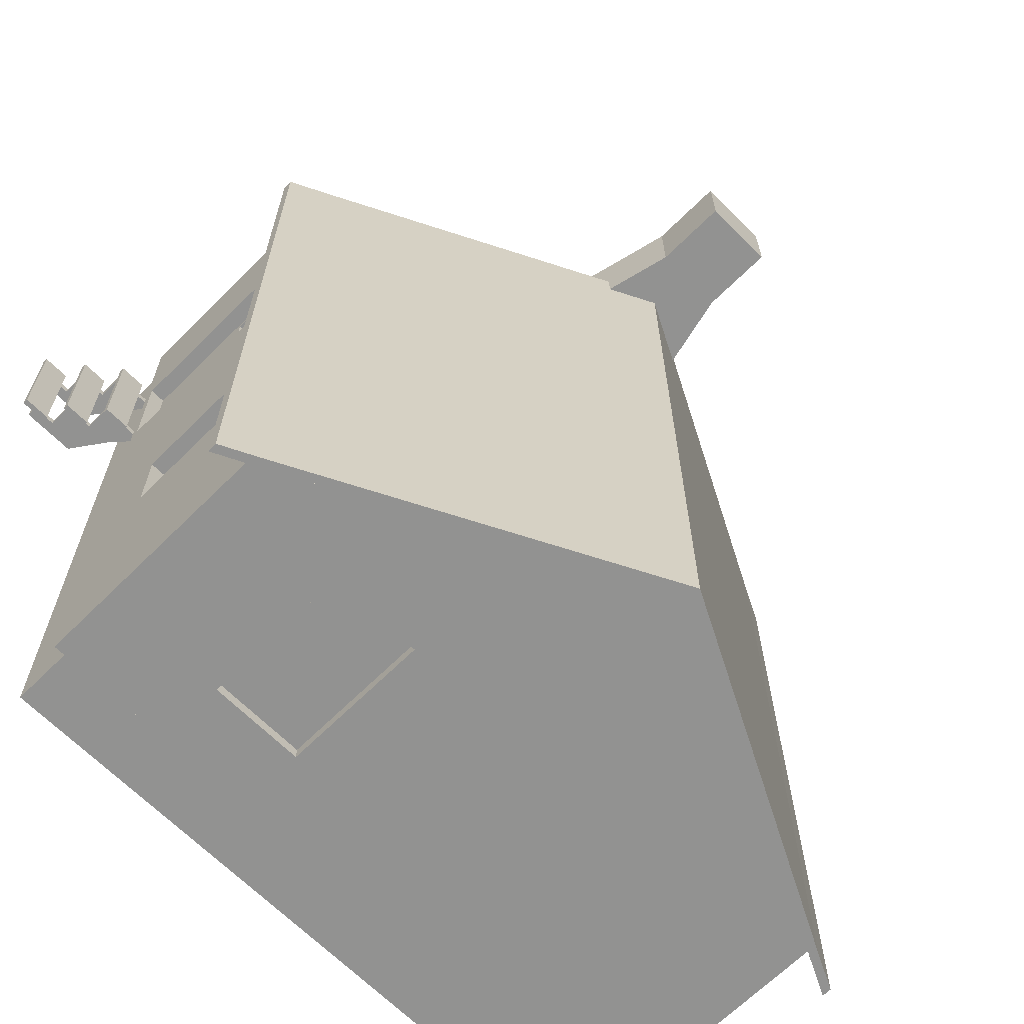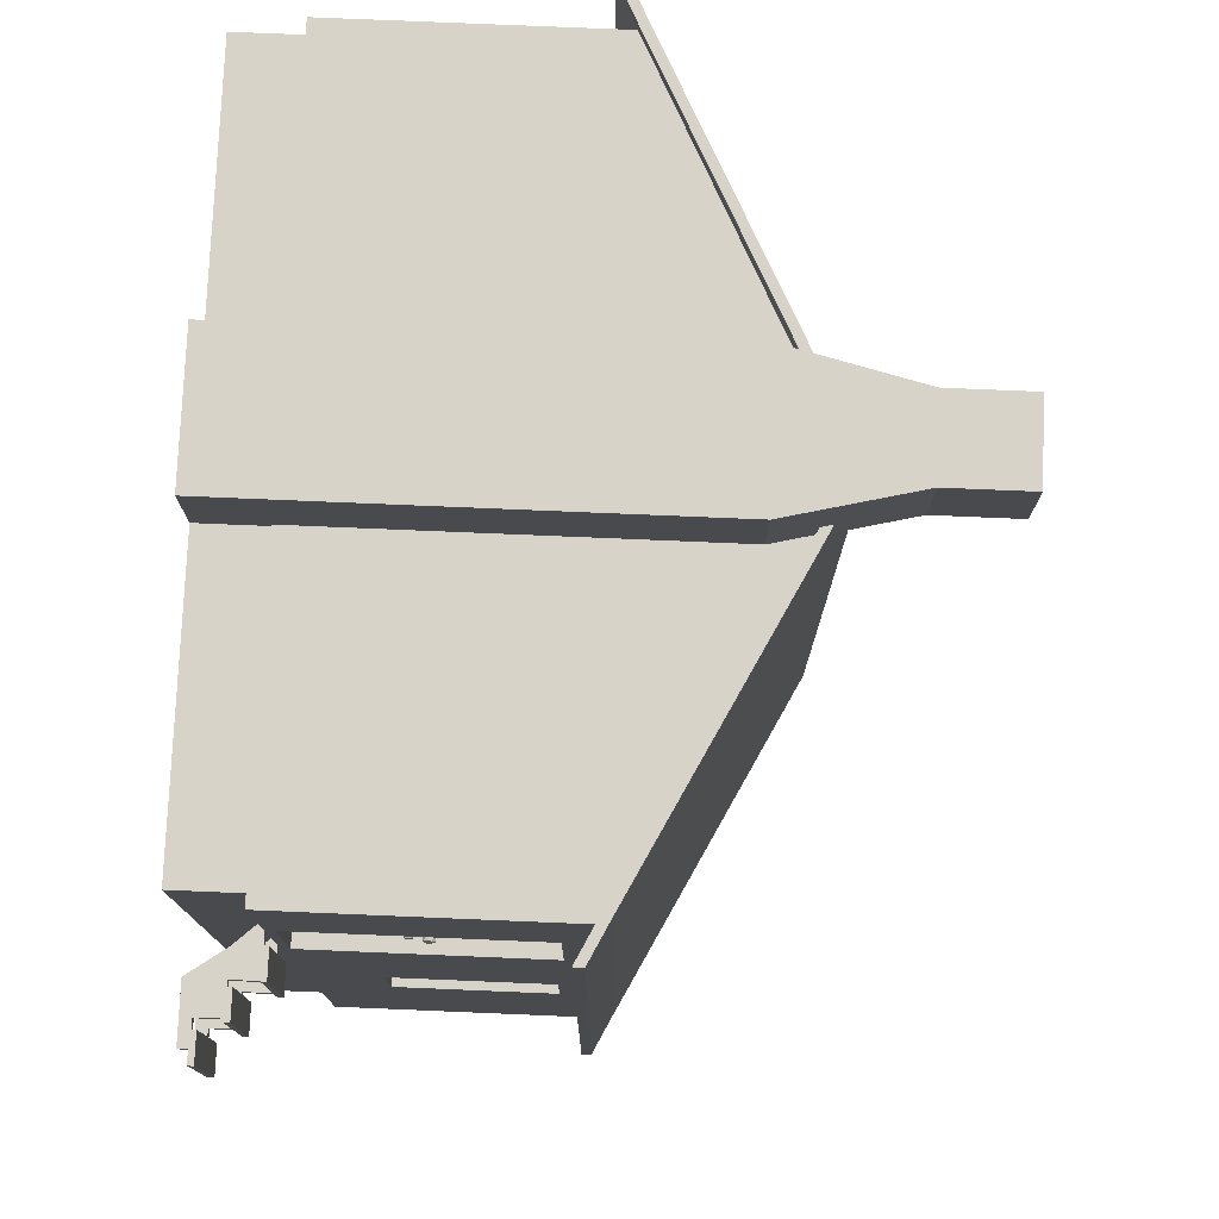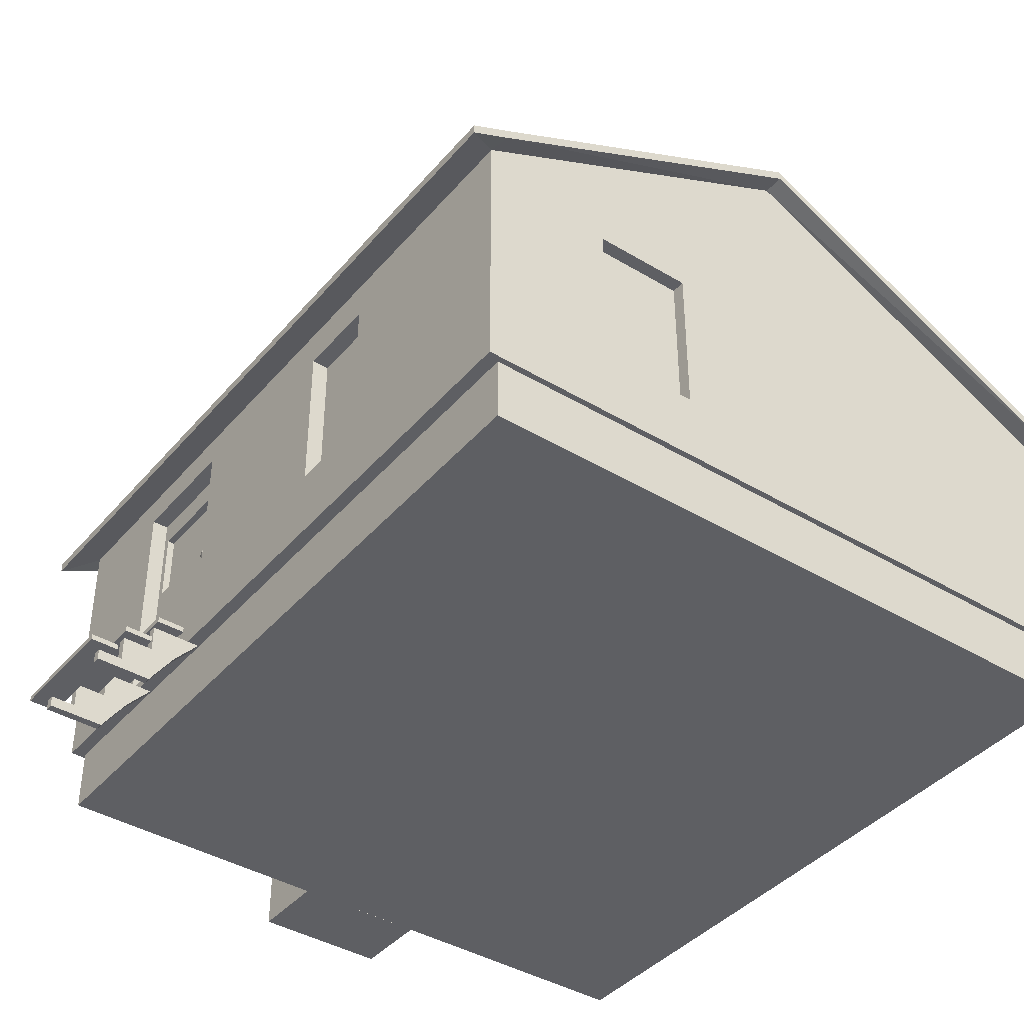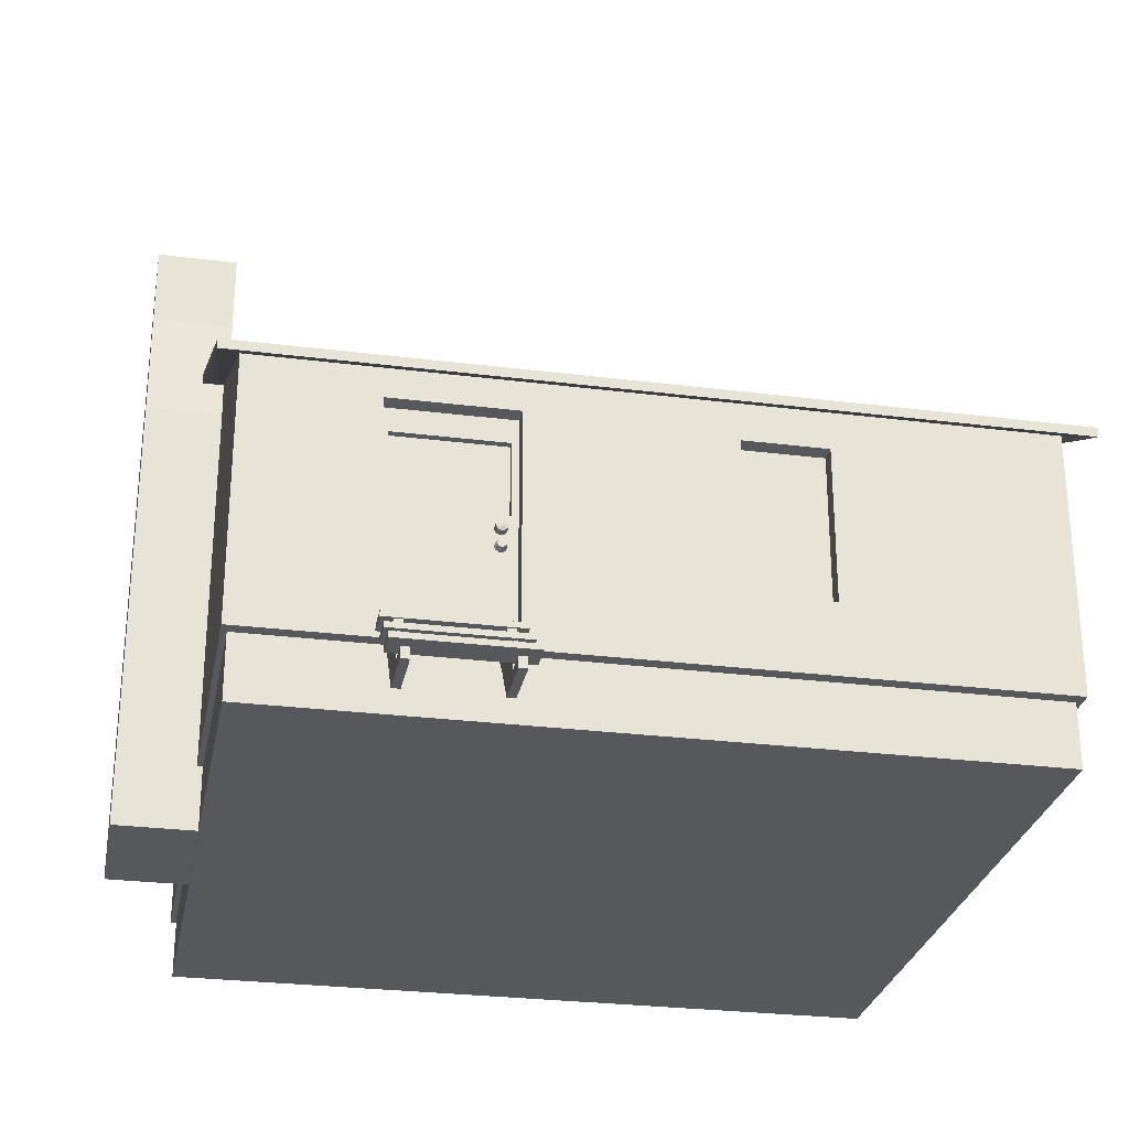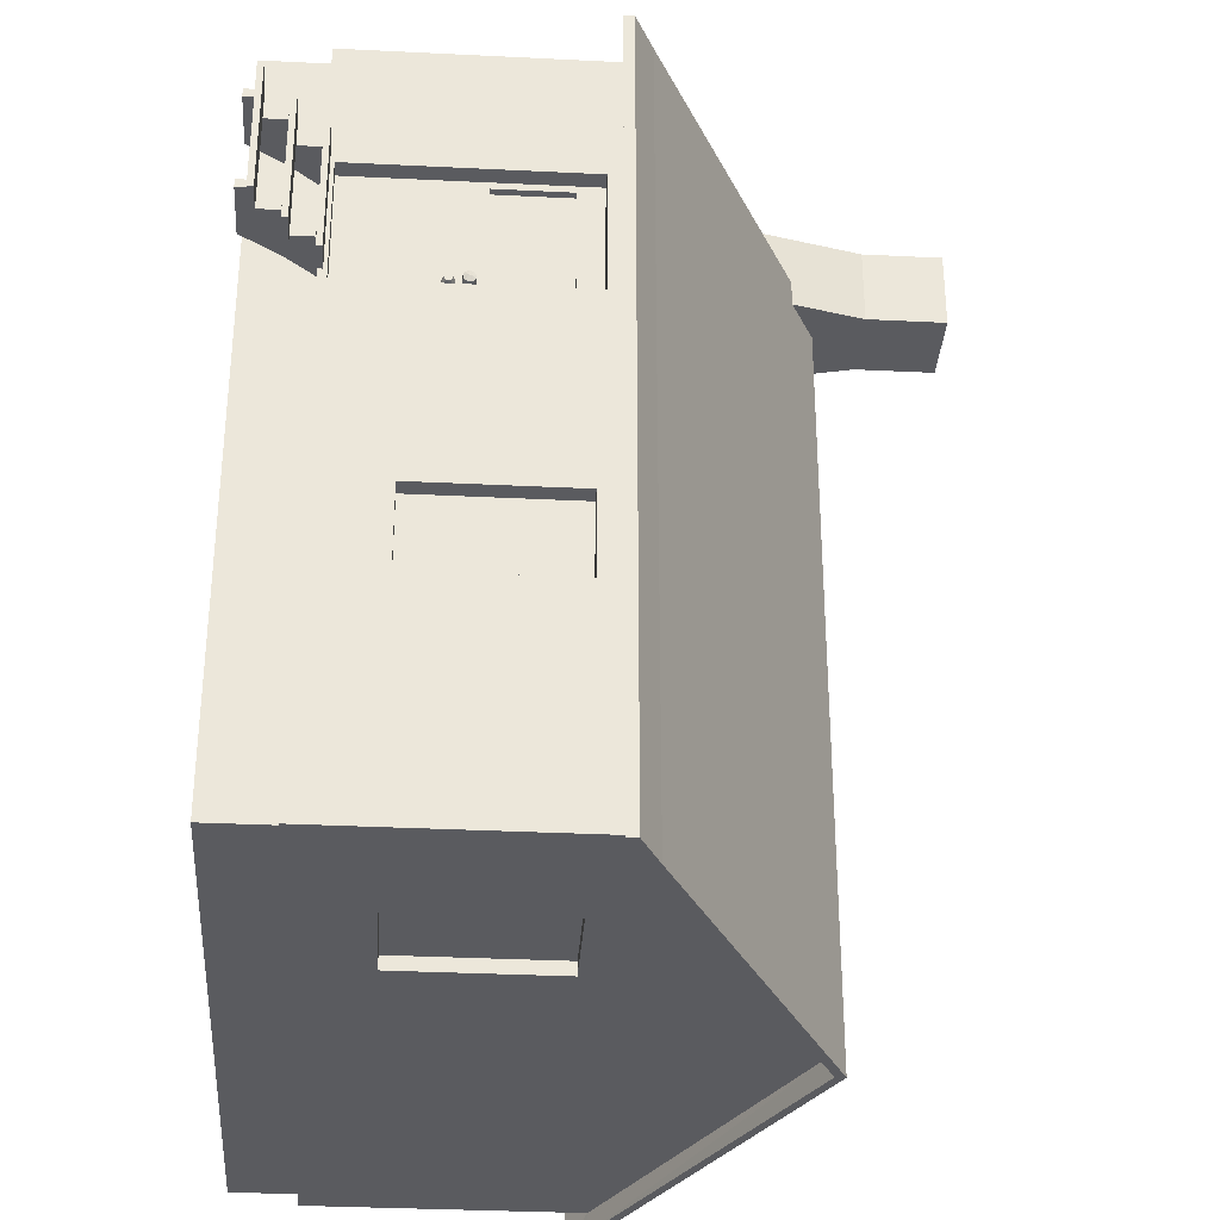
<metadata>
{"format":"obj","ext":"obj","renderer":"f3d","projection":"perspective","resolution":1024,"background":"white","views":[{"elev":-66.3,"azim":-45.1,"up":"+Y"},{"elev":77.0,"azim":-87.6,"up":"+Y"},{"elev":-40.6,"azim":-36.4,"up":"+Z"},{"elev":-28.0,"azim":-100.8,"up":"+Z"},{"elev":-33.2,"azim":-93.9,"up":"+Y"}]}
</metadata>
<code>
v 81.43 278.9 565.9
v 81.43 278.9 576.9
v 475.7 278.9 376.1
v 475.7 278.9 365.1
v 81.43 255.2 565.9
v 479.4 255.2 365.1
v 518.3 252.7 355
v 518.3 252.7 344
v 518.3 278.9 344
v 518.3 278.9 355
v 518.3 -163.4 355
v 460 97.84 141.1
v 460 97.84 331.6
v 460 -8.58 331.6
v 460 -8.58 141.1
v 518.3 -163.4 344
v 479.4 -163.4 365.1
v 475.7 -605.7 376.1
v 81.43 -605.7 576.9
v 81.43 -605.7 565.9
v 475.7 -605.7 365.1
v 81.43 -582.4 565.9
v 479.4 -582.4 365.1
v 518.3 -579.5 355
v 518.3 -605.7 355
v 518.3 -605.7 344
v 518.3 -579.5 344
v 460 -244.3 322.2
v 460 -336.1 322.2
v 460 -336.1 243.5
v 460 -244.3 243.5
v 479.4 255.2 70.92
v 479.4 -163.4 70.92
v 465.2 -163.4 70.92
v 465.2 249.1 70.92
v 479.4 -582.4 70.92
v 465.2 -575.9 70.92
v 81.43 -582.4 70.92
v 81.43 -575.9 70.92
v 465.2 -163.4 -0.1064
v 465.2 249.1 -0.1064
v 465.2 -575.9 -0.1064
v 81.43 -575.9 -0.1064
v 479.4 255.2 340.4
v 81.43 249.1 -0.1064
v 479.4 -582.4 340.4
v 81.43 255.2 70.92
v 81.43 249.1 70.92
v -312.9 278.9 365.1
v -312.9 278.9 376.1
v -316.8 255.2 365.1
v -355.5 252.7 355
v -355.5 278.9 355
v -355.5 278.9 344
v -355.5 252.7 344
v -355.5 -163.4 355
v -290 -16.5 304.7
v -290 105.8 304.7
v -290 105.8 223.2
v -290 -16.5 223.2
v -355.5 -163.4 344
v -316.8 -163.4 365.1
v -312.9 -605.7 376.1
v -312.9 -605.7 365.1
v -316.8 -582.4 365.1
v -355.5 -579.5 355
v -355.5 -579.5 344
v -355.5 -605.7 344
v -355.5 -605.7 355
v -298.1 -336.2 150.2
v -298.1 -336.2 322.5
v -298.1 -244.2 322.5
v -298.1 -244.2 150.2
v -316.8 255.2 70.92
v -302.3 249.1 70.92
v -302.3 -163.4 70.92
v -316.8 -163.4 70.92
v -302.3 -575.9 70.92
v -316.8 -582.4 70.92
v -302.3 249.1 -0.1064
v -302.3 -163.4 -0.1064
v -302.3 -575.9 -0.1064
v -316.8 255.2 340.4
v -61.22 -567.7 149.8
v -61.22 -567.7 322.9
v -170.2 -567.7 322.9
v -170.2 -567.7 149.8
v -316.8 -582.4 340.4
v -170.2 -582.4 149.8
v -170.2 -582.4 322.9
v -61.22 -582.4 149.8
v -61.22 -582.4 322.9
v 479.4 -244.3 243.5
v 479.4 -336.1 243.5
v 479.4 -244.3 322.2
v 479.4 -336.1 322.2
v 479.4 97.84 331.6
v 479.4 97.84 141.1
v 479.4 -8.58 331.6
v 479.4 -8.58 141.1
v -316.8 -336.2 322.5
v -316.8 -336.2 150.2
v -316.8 -244.2 322.5
v -316.8 -244.2 150.2
v -316.8 -24.08 79.89
v -316.8 113.3 79.89
v -316.8 -24.08 331.4
v -316.8 113.3 331.4
v -298.1 -24.08 79.89
v -298.1 113.3 79.89
v -298.1 -24.08 331.4
v -298.1 113.3 331.4
v -298.1 -16.5 223.2
v -298.1 105.8 223.2
v -298.1 -16.5 304.7
v -298.1 105.8 304.7
v 166.4 338.3 1.5e-05
v 166.4 249.4 1.5e-05
v 13.33 249.4 1.5e-05
v 13.33 338.3 1.5e-05
v 133.1 338.3 716.9
v 46.65 338.3 716.9
v 46.65 249.4 716.9
v 133.1 249.4 716.9
v 13.33 338.3 492.3
v 166.4 338.3 492.3
v 13.33 249.4 492.3
v 166.4 249.4 492.3
v 46.65 338.3 629.5
v 133.1 338.3 629.5
v 46.65 249.4 629.5
v 133.1 249.4 629.5
v -350.6 92.86 12.14
v -382.8 92.86 0.1628
v -358.9 92.86 0.1628
v -382.8 102 0.1628
v -350.6 102 12.14
v -358.9 102 0.1628
v -421.4 92.86 12.14
v -421.4 102 12.14
v -421.4 102 0.1628
v -421.4 92.86 0.1628
v -359.9 92.86 70.18
v -304 92.86 70.18
v -304 102 70.18
v -359.9 102 70.18
v -330.7 92.86 40.47
v -330.7 102 40.47
v -359.9 92.86 40.47
v -359.9 102 40.47
v -393.8 92.86 40.47
v -393.8 102 40.47
v -393.8 102 12.14
v -393.8 92.86 12.14
v -393.8 102 0.1628
v -393.8 92.86 0.1628
v -330.1 -24.73 70.45
v -330.1 -24.73 76.64
v -361.5 -24.73 76.64
v -361.5 -24.73 70.45
v -330.1 114.6 70.45
v -361.5 114.6 70.45
v -361.5 114.6 76.64
v -330.1 114.6 76.64
v -367 -24.73 40.93
v -367 -24.73 47.12
v -398.5 -24.73 47.12
v -398.5 -24.73 40.93
v -367 114.6 40.93
v -398.5 114.6 40.93
v -398.5 114.6 47.12
v -367 114.6 47.12
v -405.5 -24.73 12.23
v -405.5 -24.73 18.42
v -436.9 -24.73 18.42
v -436.9 -24.73 12.23
v -405.5 114.6 12.23
v -436.9 114.6 12.23
v -436.9 114.6 18.42
v -405.5 114.6 18.42
v -350.6 -12.99 12.14
v -382.8 -12.99 0.1628
v -358.9 -12.99 0.1628
v -382.8 -3.85 0.1628
v -350.6 -3.85 12.14
v -358.9 -3.85 0.1628
v -421.4 -12.99 12.14
v -421.4 -3.85 12.14
v -421.4 -3.85 0.1628
v -421.4 -12.99 0.1628
v -359.9 -12.99 70.18
v -304 -12.99 70.18
v -304 -3.85 70.18
v -359.9 -3.85 70.18
v -330.7 -12.99 40.47
v -330.7 -3.85 40.47
v -359.9 -12.99 40.47
v -359.9 -3.85 40.47
v -393.8 -12.99 40.47
v -393.8 -3.85 40.47
v -393.8 -3.85 12.14
v -393.8 -12.99 12.14
v -393.8 -3.85 0.1628
v -393.8 -12.99 0.1628
v -297 -13.58 207.6
v -297 -12.25 211.7
v -306.9 -11.76 211.4
v -306.9 -12.97 207.6
v -297 -8.762 214.3
v -306.9 -8.574 213.7
v -297 -4.451 214.3
v -306.9 -4.639 213.7
v -297 -0.963 211.7
v -306.9 -1.455 211.4
v -297 0.3692 207.6
v -306.9 -0.239 207.6
v -297 -0.963 203.5
v -306.9 -1.455 203.9
v -297 -4.451 201
v -306.9 -4.639 201.6
v -297 -8.762 201
v -306.9 -8.574 201.6
v -297 -12.25 203.5
v -306.9 -11.76 203.9
v -308.8 -6.793 208.9
v -308.8 -6.419 205.8
v -297 -13.58 188.5
v -297 -12.25 192.6
v -304.8 -10.08 191
v -304.8 -10.9 188.5
v -297 -8.762 195.1
v -304.8 -7.934 192.6
v -297 -4.451 195.1
v -304.8 -5.278 192.6
v -297 -0.963 192.6
v -304.8 -3.129 191
v -297 0.3692 188.5
v -304.8 -2.309 188.5
v -297 -0.963 184.4
v -304.8 -3.129 185.9
v -297 -4.451 181.8
v -304.8 -6.457 184.4
v -297 -8.762 181.8
v -297 -12.25 184.4
v -304.8 -10.08 185.9
g Object001_unknown_0
f 1 2 3
f 3 4 1
f 5 1 4
f 4 6 5
f 7 8 9
f 9 10 7
f 6 4 9
f 9 8 6
f 4 3 10
f 10 9 4
f 7 10 3
f 3 11 7
f 12 13 14
f 14 15 12
f 8 7 11
f 11 16 8
f 6 8 16
f 16 17 6
f 18 19 20
f 20 21 18
f 21 20 22
f 22 23 21
f 24 25 26
f 26 27 24
f 23 27 26
f 26 21 23
f 21 26 25
f 25 18 21
f 18 25 24
f 3 18 24
f 24 11 3
f 28 29 30
f 30 31 28
f 27 16 11
f 11 24 27
f 23 17 16
f 16 27 23
f 32 33 34
f 34 35 32
f 33 36 37
f 37 34 33
f 38 39 37
f 37 36 38
f 35 34 40
f 40 41 35
f 34 37 42
f 42 40 34
f 39 43 42
f 42 37 39
f 6 44 5
f 2 19 3
f 41 40 43
f 43 45 41
f 38 36 46
f 46 92 38
f 18 3 19
f 40 42 43
f 47 32 35
f 35 48 47
f 35 41 45
f 45 48 35
f 1 49 50
f 50 2 1
f 5 51 49
f 49 1 5
f 52 53 54
f 54 55 52
f 51 55 54
f 54 49 51
f 49 54 53
f 53 50 49
f 50 53 52
f 52 56 50
f 57 58 59
f 59 60 57
f 55 61 56
f 56 52 55
f 51 62 61
f 61 55 51
f 63 64 20
f 20 19 63
f 64 65 22
f 22 20 64
f 66 67 68
f 68 69 66
f 65 64 68
f 68 67 65
f 64 63 69
f 69 68 64
f 66 69 63
f 50 56 66
f 66 63 50
f 70 71 72
f 72 73 70
f 67 66 56
f 56 61 67
f 65 67 61
f 61 62 65
f 74 75 76
f 76 77 74
f 77 76 78
f 78 79 77
f 38 79 78
f 78 39 38
f 75 80 81
f 81 76 75
f 76 81 82
f 82 78 76
f 39 78 82
f 82 43 39
f 5 83 51
f 50 19 2
f 80 45 43
f 43 81 80
f 84 85 86
f 86 87 84
f 19 50 63
f 43 82 81
f 47 48 75
f 75 74 47
f 75 48 45
f 45 80 75
f 17 44 6
f 17 23 46
f 44 32 47
f 47 5 44
f 23 22 92
f 92 46 23
f 62 51 83
f 83 107 62
f 65 62 107
f 107 88 65
f 47 74 83
f 83 5 47
f 92 22 65
f 65 88 92
f 88 79 89
f 89 90 88
f 79 38 91
f 91 89 79
f 92 91 38
f 92 88 90
f 36 33 93
f 93 94 36
f 33 17 95
f 95 93 33
f 17 46 96
f 96 95 17
f 46 36 94
f 94 96 46
f 32 44 97
f 97 98 32
f 44 17 99
f 99 97 44
f 17 33 100
f 100 99 17
f 33 32 98
f 98 100 33
f 79 88 101
f 101 102 79
f 88 107 103
f 103 101 88
f 107 77 104
f 104 103 107
f 77 79 102
f 102 104 77
f 74 77 105
f 105 106 74
f 107 105 77
f 107 83 108
f 83 74 106
f 106 108 83
f 106 105 109
f 109 110 106
f 105 107 111
f 111 109 105
f 107 108 112
f 112 111 107
f 108 106 110
f 110 112 108
f 102 101 71
f 71 70 102
f 101 103 72
f 72 71 101
f 103 104 73
f 73 72 103
f 104 102 70
f 70 73 104
f 90 89 87
f 87 86 90
f 89 91 84
f 84 87 89
f 91 92 85
f 85 84 91
f 92 90 86
f 86 85 92
f 98 97 13
f 13 12 98
f 97 99 14
f 14 13 97
f 99 100 15
f 15 14 99
f 100 98 12
f 12 15 100
f 94 93 31
f 31 30 94
f 93 95 28
f 28 31 93
f 95 96 29
f 29 28 95
f 96 94 30
f 30 29 96
f 110 109 113
f 113 114 110
f 109 111 115
f 115 113 109
f 111 112 116
f 116 115 111
f 112 110 114
f 114 116 112
f 114 113 60
f 60 59 114
f 113 115 57
f 57 60 113
f 115 116 58
f 58 57 115
f 116 114 59
f 59 58 116
f 117 118 119
f 119 120 117
f 121 122 123
f 123 124 121
f 117 120 125
f 125 126 117
f 120 119 127
f 127 125 120
f 119 118 128
f 128 127 119
f 118 117 126
f 126 128 118
f 126 125 129
f 129 130 126
f 125 127 131
f 131 129 125
f 127 128 132
f 132 131 127
f 128 126 130
f 130 132 128
f 130 129 122
f 122 121 130
f 129 131 123
f 123 122 129
f 131 132 124
f 124 123 131
f 132 130 121
f 121 124 132
f 134 135 133
f 137 138 136
f 135 134 136
f 136 138 135
f 139 140 141
f 141 142 139
f 143 144 145
f 145 146 143
f 147 148 145
f 145 144 147
f 144 143 149
f 149 147 144
f 146 145 148
f 148 150 146
f 143 146 150
f 150 149 143
f 133 137 148
f 148 147 133
f 147 149 133
f 150 148 137
f 137 136 150
f 151 152 153
f 153 154 151
f 135 138 137
f 137 133 135
f 155 153 136
f 136 134 156
f 156 155 136
f 134 133 154
f 154 156 134
f 133 149 151
f 151 154 133
f 149 150 152
f 152 151 149
f 150 136 153
f 153 152 150
f 154 153 140
f 140 139 154
f 153 155 141
f 141 140 153
f 155 156 142
f 142 141 155
f 156 154 139
f 139 142 156
f 157 158 159
f 159 160 157
f 161 162 163
f 163 164 161
f 157 160 162
f 162 161 157
f 160 159 163
f 163 162 160
f 159 158 164
f 164 163 159
f 158 157 161
f 161 164 158
f 165 166 167
f 167 168 165
f 169 170 171
f 171 172 169
f 165 168 170
f 170 169 165
f 168 167 171
f 171 170 168
f 167 166 172
f 172 171 167
f 166 165 169
f 169 172 166
f 173 174 175
f 175 176 173
f 177 178 179
f 179 180 177
f 173 176 178
f 178 177 173
f 176 175 179
f 179 178 176
f 175 174 180
f 180 179 175
f 174 173 177
f 177 180 174
f 182 183 181
f 185 186 184
f 183 182 184
f 184 186 183
f 187 188 189
f 189 190 187
f 191 192 193
f 193 194 191
f 195 196 193
f 193 192 195
f 192 191 197
f 197 195 192
f 194 193 196
f 196 198 194
f 191 194 198
f 198 197 191
f 181 185 196
f 196 195 181
f 195 197 182
f 182 181 195
f 198 196 185
f 199 200 201
f 201 202 199
f 183 186 185
f 185 181 183
f 185 184 203
f 203 201 185
f 184 182 204
f 204 203 184
f 202 204 182
f 182 197 199
f 199 202 182
f 197 198 200
f 200 199 197
f 198 185 201
f 201 200 198
f 202 201 188
f 188 187 202
f 201 203 189
f 189 188 201
f 203 204 190
f 190 189 203
f 204 202 187
f 187 190 204
f 205 206 207
f 207 208 205
f 206 209 210
f 210 207 206
f 209 211 212
f 212 210 209
f 211 213 214
f 214 212 211
f 213 215 216
f 216 214 213
f 215 217 218
f 218 216 215
f 217 219 220
f 220 218 217
f 219 221 222
f 222 220 219
f 221 223 224
f 224 222 221
f 223 205 208
f 208 224 223
f 221 219 217
f 217 215 213
f 213 211 209
f 209 206 205
f 213 209 205
f 217 213 205
f 221 217 205
f 223 221 205
f 208 207 225
f 207 210 225
f 210 212 225
f 212 214 225
f 214 216 225
f 216 218 226
f 226 225 216
f 218 220 226
f 220 222 226
f 222 224 226
f 224 208 225
f 225 226 224
f 227 228 229
f 229 230 227
f 228 231 232
f 232 229 228
f 231 233 234
f 234 232 231
f 233 235 236
f 236 234 233
f 235 237 238
f 238 236 235
f 237 239 240
f 240 238 237
f 239 241 242
f 242 240 239
f 241 243 242
f 243 244 245
f 245 242 243
f 244 227 230
f 230 245 244
f 243 241 239
f 239 237 235
f 235 233 231
f 231 228 227
f 235 231 227
f 239 235 227
f 243 239 227
f 244 243 227
f 229 232 234
f 234 236 238
f 238 240 242
f 238 242 245
f 234 238 245
f 229 234 245
f 230 229 245

</code>
